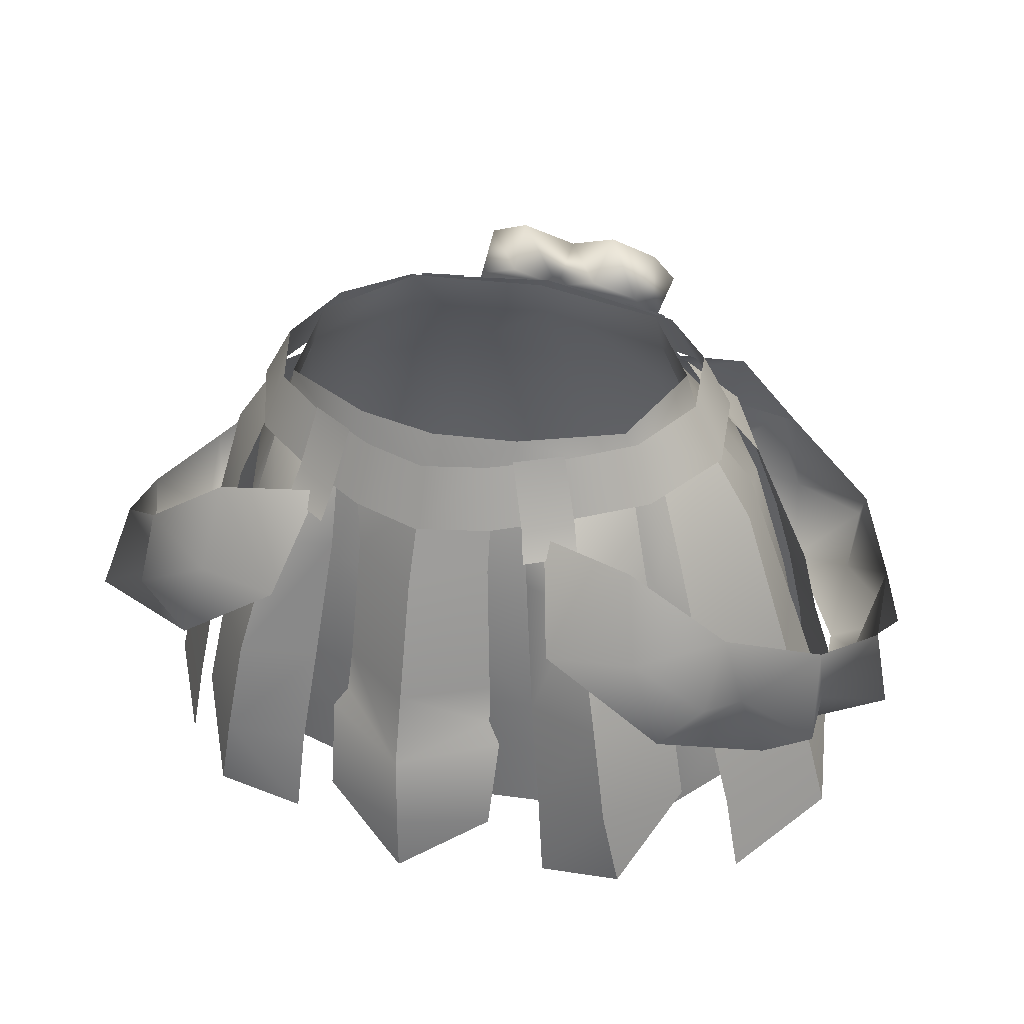
<metadata>
{"format":"obj","ext":"obj","renderer":"f3d","projection":"perspective","resolution":1024,"background":"white","views":[{"elev":32.2,"azim":21.4,"up":"+Y"}]}
</metadata>
<code>
g mesh00
v -6.974 0.1068 -14.95
v 0 0.2297 -16.03
v -7.238 -7.023 -18.62
v -10.7 -11.54 -17.92
v -19.68 -17.8 -14.88
v -18.72 -11.59 -13.65
v -8.376 -19.44 13.91
v -17.23 -14.5 11.6
v -17.89 -19.04 11.58
v 0 -5.807 15.5
v -7.557 -5.379 14.02
v 0 -15.26 15.43
v -8.232 -15.01 14.04
v -6.615 3.008 12.49
v -14.17 3.883 8.395
v -16.69 -4.948 10.99
v -10.7 -11.54 -17.92
v -18.72 -11.59 -13.65
v -15.82 -1.635 -11.61
v 6.189 4.125 -11.09
v 6.857 -0.03027 -14.8
v 0 4.919 -12.71
v 0.06235 -6.544 -19.96
v 7.116 -16.93 -21.17
v 0.3379 -16.18 -23.32
v 7.746 -22.26 -23.09
v 0.5159 -22.43 -25.06
v 0.6245 -27.87 -27.34
v 15.82 -1.635 -11.61
v 18.72 -11.59 -13.65
v 8.685 -1.191 -14.66
v 0 0.2297 -16.03
v -6.974 0.1068 -14.95
v -6.189 4.125 -11.09
v 6.615 3.008 12.49
v 0 2.335 13.84
v 0 -5.807 15.5
v -6.615 3.008 12.49
v -7.557 -5.379 14.02
v -17.23 -14.5 11.6
v 18.72 -11.59 -13.65
v 10.7 -11.54 -17.92
v 0 -11.72 -19.62
v 0 -1.222 -15.62
v -10.7 -11.54 -17.92
v -8.685 -1.191 -14.66
v -15.82 -1.635 -11.61
v -19.68 -17.8 -14.88
v -10.7 -11.54 -17.92
v -11.33 -17.95 -19.18
v 0 -11.72 -19.62
v 0 -17.99 -21.05
v 10.7 -11.54 -17.92
v 11.33 -17.95 -19.18
v 18.72 -11.59 -13.65
v 19.68 -17.8 -14.88
v -6.189 4.125 -11.09
v 0 0.2297 -16.03
v 6.857 -0.03027 -14.8
v 0.06235 -6.544 -19.96
v 7.238 -7.023 -18.62
v 7.116 -16.93 -21.17
v -17.23 -14.5 11.6
v -8.376 -19.44 13.91
v -8.232 -15.01 14.04
v 0 -19.37 15.55
v 0 -15.26 15.43
v 8.376 -19.44 13.91
v 8.232 -15.01 14.04
v 17.89 -19.04 11.58
v 17.23 -14.5 11.6
f 1 2 3
f 4 5 6
f 7 8 9
f 10 11 12
f 12 11 13
f 14 15 16
f 17 18 19
f 20 21 22
f 23 24 25
f 25 24 26
f 25 26 27
f 27 26 28
f 29 30 31
f 32 33 34
f 35 36 37
f 37 36 38
f 37 38 39
f 39 38 16
f 39 16 13
f 13 16 40
f 41 42 31
f 31 42 43
f 31 43 44
f 44 43 45
f 44 45 46
f 46 45 47
f 48 49 50
f 50 49 51
f 50 51 52
f 52 51 53
f 52 53 54
f 54 53 55
f 54 55 56
f 57 22 58
f 58 22 59
f 58 59 60
f 60 59 61
f 60 61 62
f 63 64 65
f 65 64 66
f 65 66 67
f 67 66 68
f 67 68 69
f 69 68 70
f 69 70 71
v -22.07 -12.18 -7.733
v -24.04 -18.21 0.2102
v -22.71 -13.19 0.443
v -20.72 -3.638 0.7842
v -22.07 -12.18 -7.733
v -22.71 -13.19 0.443
v -23.66 -12.07 -3.625
v -25.03 -12.61 2.683
v -21.5 -1.574 2.846
v -23.07 -23.23 9.98
v -29.06 -26.75 2.649
v -24.18 -29.18 10.09
v -17.89 -19.04 11.58
v -17.23 -14.5 11.6
v -24.04 -18.21 0.2102
v -22.71 -13.19 0.443
v -23.24 -17.77 -8.176
v -18.72 -11.59 -13.65
v -19.68 -17.8 -14.88
v -20.72 -3.638 0.7842
v -22.71 -13.19 0.443
v -17.23 -14.5 11.6
v -16.69 -4.948 10.99
v -14.17 3.883 8.395
v -16.06 4.762 -0.5831
v -10.74 5.235 -8.4
v -15.82 -1.635 -11.61
v -19.65 -2.631 -5.939
v -18.72 -11.59 -13.65
v -21.98 -28.61 -18.94
v -21.56 -23.06 -17.62
v -13.38 -22.68 -21.17
v -20.5 -16.88 -16.51
v -12.67 -17.25 -19.92
v -11.75 -11.23 -18.3
v -15.77 -20.53 18.44
v -16.94 -26.36 18.14
v -10.57 -27.86 17.5
v -12.46 -4.099 15.47
v -10.61 1.433 12.11
v -14.55 2.074 9.575
v -16.06 4.762 -0.5831
v -10.74 5.235 -8.4
v -21.98 -28.61 -18.94
v -26.27 -22.78 -10.37
v -21.56 -23.06 -17.62
v -23.57 -11.64 -8.527
v -20.5 -16.88 -16.51
v -17.77 3.709 2.219
v -16.5 3.591 -0.9543
v -20.01 -1.431 -2.514
v -23.66 -12.07 -3.625
v -20.44 -10.69 -17.95
v -26.75 -9.44 -15.73
v -19.83 -4.379 -17.51
v -26.19 -19.22 -9.122
v -29.19 -16.19 -3.729
v -31.41 -17.15 -10.3
v -8.549 -2.626 -19.41
v -12.96 -10.58 -19.65
v -13.54 -4.533 -19.02
v -23.29 -4.848 14.47
v -28.97 -8.781 9.04
v -24.27 -11.2 12.59
v -22.87 -8.869 17.79
v -23.29 -4.848 14.47
v -24.27 -11.2 12.59
v -26.19 -19.22 -9.122
v -27.92 -19.38 1.605
v -29.19 -16.19 -3.729
v -17.39 -6.55 17.56
v -16.29 -0.00089 15.7
v -23.29 -4.848 14.47
v -25.67 -17.03 11.4
v -19.49 -12.82 17.72
v -26.75 -9.44 -15.73
v -20.44 -10.69 -17.95
v -25.58 -13.55 -19.79
v -21.08 -16.83 -16.37
v -26.19 -19.22 -9.122
v -26.25 -14.63 -13.04
v -28.76 -14.78 6.21
v -25.67 -17.03 11.4
v -30.32 -11.61 -8.685
v -26.25 -14.63 -13.04
v -19.83 -4.379 -17.51
v -13.54 -4.533 -19.02
v -17.01 -7.131 -22.71
v -19.49 -12.82 17.72
v -17.39 -6.55 17.56
v -12.96 -10.58 -19.65
v -21.08 -16.83 -16.37
v -31.66 -11.49 0.2678
v -30.32 -11.61 -8.685
v -30.32 -11.61 -8.685
v -26.75 -9.44 -15.73
v -28.97 -8.781 9.04
v -17.01 -7.131 -22.71
v -13.54 -4.533 -19.02
v -12.96 -10.58 -19.65
v -32.95 -16.64 1.345
v -28.76 -14.78 6.21
v -31.66 -11.49 0.2678
v -9.094 0.2092 13.78
v -11.07 -6.783 18.52
v -19.49 -12.82 17.72
v -25.67 -17.03 11.4
v -24.27 -11.2 12.59
v -29.63 -13.7 12.83
v -27.92 -19.38 1.605
v -28.97 -8.781 9.04
v -28.76 -14.78 6.21
v -20.44 -10.69 -17.95
v -19.83 -4.379 -17.51
v -8.931 1.93 -13.33
v -15.34 0.8628 -16.52
v -19.83 -4.379 -17.51
v -21.08 -16.83 -16.37
v -26.25 -14.63 -13.04
v -19.3 -11.33 -15.21
v -16.01 -0.3303 -12.56
v -9.458 -0.1781 -15.23
v -12.41 3.618 -9.835
v -7.996 3.799 -10.95
v 0.6245 -27.87 -27.34
v -7.746 -22.26 -23.09
v 0.5159 -22.43 -25.06
v -7.116 -16.93 -21.17
v 0.3379 -16.18 -23.32
v -7.238 -7.023 -18.62
v 0.06235 -6.544 -19.96
v 0 0.2297 -16.03
v -26.53 -17.66 2.675
v -25.64 -17.18 -3.593
v -27.91 -22.36 2.75
v -27.37 -22.32 -3.545
v -29.06 -26.75 2.649
v -9.994 -21.48 16.93
v -9.013 -13.75 15.86
v -14.61 -13.41 17.67
v -7.915 -4.016 14.21
v -12.46 -4.099 15.47
v -7.547 1.005 13.7
v -10.61 1.433 12.11
v -16.06 -3.458 10.91
v -12.46 -4.099 15.47
v -18.81 -13.39 12.32
v -14.61 -13.41 17.67
v -20.25 -20.7 13.05
v -15.77 -20.53 18.44
v -16.94 -26.36 18.14
v -16.58 3.003 -4.737
v -12.41 3.618 -9.835
v -19.58 -1.143 -6.337
v -16.01 -0.3303 -12.56
v -19.3 -11.33 -15.21
v -27.91 -22.36 2.75
v -21.99 -18.79 10.14
v -26.53 -17.66 2.675
v -20.92 -13.45 9.911
v -25.03 -12.61 2.683
v -18.17 -2.794 9.213
v -21.5 -1.574 2.846
v -15.92 2.798 7.401
v -17.77 3.709 2.219
f 72 73 74
f 75 76 77
f 78 79 80
f 81 82 83
f 84 85 86
f 86 85 87
f 73 72 88
f 88 72 89
f 88 89 90
f 91 92 93
f 93 94 91
f 91 94 95
f 91 95 96
f 97 98 99
f 99 98 100
f 99 100 76
f 101 102 103
f 103 102 104
f 103 104 105
f 105 104 106
f 107 108 109
f 110 111 112
f 76 75 99
f 99 75 113
f 99 113 114
f 115 116 117
f 117 116 118
f 117 118 119
f 120 121 80
f 80 121 122
f 80 122 123
f 124 125 126
f 127 128 129
f 130 131 132
f 133 134 135
f 136 137 138
f 139 140 141
f 142 143 144
f 145 146 135
f 147 148 149
f 150 151 152
f 153 140 154
f 128 155 129
f 129 155 156
f 129 156 127
f 157 158 159
f 138 160 136
f 136 160 161
f 136 161 137
f 162 163 124
f 141 164 165
f 152 166 167
f 168 164 153
f 169 170 171
f 172 173 174
f 175 143 176
f 176 143 142
f 176 142 177
f 178 179 180
f 174 128 172
f 172 128 181
f 172 181 173
f 179 182 180
f 180 182 183
f 180 183 178
f 171 184 159
f 159 184 185
f 186 130 187
f 187 130 132
f 187 132 188
f 148 189 149
f 149 189 190
f 149 190 147
f 104 191 106
f 106 191 192
f 106 192 193
f 193 192 194
f 193 194 195
f 196 197 198
f 198 197 199
f 198 199 200
f 200 199 201
f 200 201 202
f 202 201 203
f 79 78 204
f 204 78 205
f 204 205 206
f 206 205 207
f 206 207 208
f 109 209 107
f 107 209 210
f 107 210 211
f 211 210 212
f 211 212 213
f 213 212 214
f 213 214 215
f 112 216 217
f 217 216 218
f 217 218 219
f 219 218 220
f 219 220 221
f 221 220 222
f 223 224 225
f 225 224 226
f 225 226 118
f 118 226 227
f 118 227 119
f 82 81 228
f 228 81 229
f 228 229 230
f 230 229 231
f 230 231 232
f 232 231 233
f 232 233 234
f 234 233 235
f 234 235 236
v 23.24 -17.77 -8.176
v 22.71 -13.19 0.443
v 24.04 -18.21 0.2102
v 20.44 -10.69 -17.95
v 17.01 -7.131 -22.71
v 19.83 -4.379 -17.51
v 27.37 -22.32 -3.545
v 27.91 -22.36 2.75
v 29.06 -26.75 2.649
v 18.17 -2.794 9.213
v 17.77 3.709 2.219
v 15.92 2.798 7.401
v 16.5 3.591 -0.9543
v 17.77 3.709 2.219
v 20.01 -1.431 -2.514
v 21.5 -1.574 2.846
v 25.03 -12.61 2.683
v 19.3 -11.33 -15.21
v 20.5 -16.88 -16.51
v 12.67 -17.25 -19.92
v 21.56 -23.06 -17.62
v 13.38 -22.68 -21.17
v 21.98 -28.61 -18.94
v 19.3 -11.33 -15.21
v 16.01 -0.3303 -12.56
v 19.58 -1.143 -6.337
v 12.41 3.618 -9.835
v 16.58 3.003 -4.737
v 20.72 -3.638 0.7842
v 22.71 -13.19 0.443
v 19.65 -2.631 -5.939
v 22.07 -12.18 -7.733
v 22.07 -12.18 -7.733
v 19.68 -17.8 -14.88
v 18.72 -11.59 -13.65
v 8.232 -15.01 14.04
v 17.23 -14.5 11.6
v 7.557 -5.379 14.02
v 16.69 -4.948 10.99
v 24.04 -18.21 0.2102
v 22.71 -13.19 0.443
v 17.89 -19.04 11.58
v 17.23 -14.5 11.6
v 17.23 -14.5 11.6
v 22.71 -13.19 0.443
v 16.69 -4.948 10.99
v 7.547 1.005 13.7
v 12.46 -4.099 15.47
v 10.61 1.433 12.11
v 20.72 -3.638 0.7842
v 16.06 4.762 -0.5831
v 14.17 3.883 8.395
v 16.29 -0.00089 15.7
v 9.094 0.2092 13.78
v 11.07 -6.783 18.52
v 19.83 -4.379 -17.51
v 26.75 -9.44 -15.73
v 20.44 -10.69 -17.95
v 31.41 -17.15 -10.3
v 29.19 -16.19 -3.729
v 26.19 -19.22 -9.122
v 13.54 -4.533 -19.02
v 12.96 -10.58 -19.65
v 8.549 -2.626 -19.41
v 24.27 -11.2 12.59
v 28.97 -8.781 8.106
v 23.29 -4.848 14.47
v 24.27 -11.2 12.59
v 23.29 -4.848 14.47
v 22.87 -8.869 17.79
v 29.19 -16.19 -3.729
v 27.92 -19.38 1.605
v 26.19 -19.22 -9.122
v 19.49 -12.82 17.72
v 25.67 -17.03 10.46
v 26.25 -14.63 -13.04
v 26.19 -19.22 -9.122
v 21.08 -16.83 -16.37
v 23.29 -4.848 14.47
v 16.29 -0.00089 15.7
v 17.39 -6.55 17.56
v 19.49 -12.82 17.72
v 25.67 -17.03 10.46
v 28.76 -14.78 5.276
v 26.25 -14.63 -13.04
v 30.32 -11.61 -8.685
v 17.01 -7.131 -22.71
v 13.54 -4.533 -19.02
v 17.39 -6.55 17.56
v 19.49 -12.82 17.72
v 21.08 -16.83 -16.37
v 12.96 -10.58 -19.65
v 30.32 -11.61 -8.685
v 31.66 -11.49 0.2678
v 26.75 -9.44 -15.73
v 30.32 -11.61 -8.685
v 25.58 -13.55 -19.79
v 26.25 -14.63 -13.04
v 21.08 -16.83 -16.37
v 20.44 -10.69 -17.95
v 26.75 -9.44 -15.73
v 28.97 -8.781 8.106
v 12.96 -10.58 -19.65
v 13.54 -4.533 -19.02
v 31.66 -11.49 0.2678
v 28.76 -14.78 5.276
v 32.95 -16.64 1.345
v 29.63 -13.7 11.9
v 24.27 -11.2 12.59
v 25.67 -17.03 10.46
v 27.92 -19.38 1.605
v 28.76 -14.78 5.276
v 28.97 -8.781 8.106
v 12.96 -10.58 -19.65
v 19.83 -4.379 -17.51
v 15.34 0.8628 -16.52
v 8.931 1.93 -13.33
v 16.94 -26.36 18.14
v 20.25 -20.7 13.05
v 15.77 -20.53 18.44
v 18.81 -13.39 12.32
v 14.61 -13.41 17.67
v 16.06 -3.458 10.91
v 12.46 -4.099 15.47
v 14.55 2.074 9.575
v 10.61 1.433 12.11
v 26.53 -17.66 2.675
v 25.64 -17.18 -3.593
v 23.66 -12.07 -3.625
v 20.01 -1.431 -2.514
v 19.58 -1.143 -6.337
v 23.57 -11.64 -8.527
v 19.3 -11.33 -15.21
v 24.58 -16.94 -9.5
v 20.5 -16.88 -16.51
v 26.27 -22.78 -10.37
v 21.56 -23.06 -17.62
v 21.98 -28.61 -18.94
v 7.547 1.005 13.7
v 7.915 -4.016 14.21
v 12.46 -4.099 15.47
v 9.013 -13.75 15.86
v 14.61 -13.41 17.67
v 9.994 -21.48 16.93
v 15.77 -20.53 18.44
v 10.57 -27.86 17.5
v 16.94 -26.36 18.14
v 11.75 -11.23 -18.3
v 9.458 -0.1781 -15.23
v 16.01 -0.3303 -12.56
v 7.996 3.799 -10.95
v 12.41 3.618 -9.835
v 16.06 4.762 -0.5831
v 10.74 5.235 -8.4
v 15.82 -1.635 -11.61
v 18.72 -11.59 -13.65
v 0 -15.26 15.43
v 0 -5.807 15.5
v 6.615 3.008 12.49
v 14.17 3.883 8.395
v 17.77 3.709 2.219
v 18.17 -2.794 9.213
v 21.5 -1.574 2.846
v 20.92 -13.45 9.911
v 25.03 -12.61 2.683
v 21.99 -18.79 10.14
v 26.53 -17.66 2.675
v 23.07 -23.23 9.98
v 27.91 -22.36 2.75
v 24.18 -29.18 10.09
v 29.06 -26.75 2.649
f 237 238 239
f 240 241 242
f 243 244 245
f 246 247 248
f 249 250 251
f 251 250 252
f 251 252 253
f 254 255 256
f 256 255 257
f 256 257 258
f 258 257 259
f 260 261 262
f 262 261 263
f 262 263 264
f 265 266 267
f 267 266 268
f 238 237 269
f 269 237 270
f 269 270 271
f 272 273 274
f 274 273 275
f 276 277 278
f 278 277 279
f 280 281 282
f 283 284 285
f 281 286 282
f 282 286 287
f 282 287 288
f 289 290 291
f 292 293 294
f 295 296 297
f 298 299 300
f 301 302 303
f 304 305 306
f 307 308 309
f 301 310 311
f 312 313 314
f 315 316 317
f 317 316 291
f 317 291 318
f 319 308 320
f 297 321 295
f 295 321 322
f 295 322 296
f 323 324 242
f 305 325 306
f 306 325 326
f 306 326 304
f 294 327 328
f 329 330 307
f 331 332 312
f 333 334 335
f 335 336 333
f 333 336 337
f 333 337 334
f 320 330 338
f 339 340 241
f 341 342 343
f 344 345 346
f 342 347 343
f 343 347 296
f 343 296 341
f 346 348 344
f 344 348 349
f 344 349 345
f 241 240 350
f 351 298 352
f 352 298 300
f 352 300 353
f 354 355 356
f 356 355 357
f 356 357 358
f 358 357 359
f 358 359 360
f 360 359 361
f 360 361 362
f 244 243 363
f 363 243 364
f 363 364 253
f 253 364 365
f 253 365 366
f 367 368 369
f 369 368 370
f 369 370 371
f 371 370 372
f 371 372 373
f 373 372 374
f 375 376 377
f 377 376 378
f 377 378 379
f 379 378 380
f 379 380 381
f 381 380 382
f 381 382 383
f 256 384 254
f 254 384 385
f 254 385 386
f 386 385 387
f 386 387 388
f 389 265 390
f 390 265 267
f 390 267 391
f 391 267 268
f 391 268 392
f 393 272 394
f 394 272 274
f 394 274 395
f 395 274 275
f 395 275 396
f 397 398 399
f 399 398 400
f 399 400 401
f 401 400 402
f 401 402 403
f 403 402 404
f 403 404 405
f 405 404 406
f 405 406 407
v 18.99 2.736 2.461
v 16.71 6.71 2.299
v 14.24 6.196 8.394
v 10.74 5.235 -8.4
v 8.685 -1.191 -14.66
v 0 5.322 -10.83
v -5.398 3.133 -20.95
v -7.87 3.841 -15.15
v -8.284 6.141 -18.85
v 0 4.438 -20.03
v 8.284 6.141 -18.85
v 5.398 3.133 -20.95
v -8.087 -1.303 15.46
v -7.635 0.7372 14.47
v -11.65 -0.8334 13.7
v -11.05 1.23 12.72
v -7.635 0.7372 14.47
v -6.475 5.764 13.26
v -11.05 1.23 12.72
v -9.829 6.11 11.65
v -6.702 6.521 -13.33
v -8.284 6.141 -18.85
v -7.106 8.711 -17.01
v -7.644 3.056 -12.87
v -7.981 1.118 -15.03
v -11 3.093 -11.79
v -11.5 1.218 -13.5
v -7.024 7.652 -10.16
v -7.644 3.056 -12.87
v -10.44 7.59 -9.41
v -11 3.093 -11.79
v -9.735 5.711 11.47
v -10.75 1.474 12.5
v -4.652 5.271 13.91
v -5.291 0.7248 15.1
v -6.127 6.558 11.67
v -6.615 3.008 12.49
v 0 2.335 13.84
v -14.17 3.883 8.395
v -6.615 3.008 12.49
v -13.31 7.017 8.494
v -6.127 6.558 11.67
v -14.17 3.883 8.395
v -13.31 7.017 8.494
v -16.06 4.762 -0.5831
v -15.13 7.568 -0.5481
v -3.429 7.808 -12.39
v 0 6.525 -13.29
v -3.839 10.2 -15.93
v -8.284 6.141 -18.85
v -7.106 8.711 -17.01
v 0 8.717 -16.99
v -10.75 1.474 12.5
v -9.735 5.711 11.47
v -15.7 2.052 9.33
v -14.24 6.196 8.394
v -16.71 6.71 2.299
v 0 -12.53 19.88
v 5.056 -3.05 14.81
v 0 -3.943 17.82
v 5.204 2.21 14.29
v 0 2.043 15.49
v 0 -27.77 21.21
v 6.612 -23.24 18.88
v 0 -23.51 21.25
v 0 -17.86 21.09
v -4.652 5.271 13.91
v -5.291 0.7248 15.1
v 0 4.969 14.91
v 0 0.414 16.34
v 4.652 5.271 13.91
v 5.291 0.7248 15.1
v 15.7 2.052 9.33
v 11.23 7.533 -8.972
v 15.35 7.326 -4.229
v 12.83 3.444 -10.9
v 17.35 3.188 -5.244
v 12.83 3.444 -10.9
v 0 7.906 -11.3
v 11.23 7.533 -8.972
v 11.65 -0.8334 13.7
v 11.05 1.23 12.72
v 8.087 -1.303 15.46
v 7.635 0.7372 14.47
v 11.05 1.23 12.72
v 9.829 6.11 11.65
v 7.635 0.7372 14.47
v 6.475 5.764 13.26
v 8.284 6.141 -18.85
v 7.106 8.711 -17.01
v 7.87 3.841 -15.15
v 6.702 6.521 -13.33
v 0 0.4897 -22.89
v -5.398 3.133 -20.95
v 11 3.093 -11.79
v 11.5 1.218 -13.5
v 7.644 3.056 -12.87
v 7.981 1.118 -15.03
v 10.44 7.59 -9.41
v 11 3.093 -11.79
v 7.024 7.652 -10.16
v 7.644 3.056 -12.87
v 0 3.824 -13.97
v -12.83 3.444 -10.9
v -11.23 7.533 -8.972
v 15.82 -1.635 -11.61
v -15.82 -1.635 -11.61
v -10.74 5.235 -8.4
v -8.685 -1.191 -14.66
v 0 -1.222 -15.62
v 6.615 3.008 12.49
v 6.127 6.558 11.67
v 0 6.516 12.76
v 13.31 7.017 8.494
v 6.127 6.558 11.67
v 14.17 3.883 8.395
v 6.615 3.008 12.49
v 6.702 6.521 -13.33
v 7.106 8.711 -17.01
v 3.839 10.2 -15.93
v 0 8.339 -9.411
v 10.3 8.24 -7.595
v 10.74 5.235 -8.4
v 15.13 7.568 -0.5481
v 16.06 4.762 -0.5831
v 3.429 7.808 -12.39
v 0 6.525 -13.29
v 6.702 6.521 -13.33
v 7.87 3.841 -15.15
v 16.06 4.762 -0.5831
v 15.13 7.568 -0.5481
v 14.17 3.883 8.395
v 13.31 7.017 8.494
v 15.7 2.052 9.33
v 14.24 6.196 8.394
v 10.75 1.474 12.5
v 9.735 5.711 11.47
v 5.291 0.7248 15.1
v 4.652 5.271 13.91
v 6.904 -16.83 17.24
v 5.91 -15.37 16.73
v 5.902 -12.17 16.61
v -5.235 0.796 -17.18
v 0 0.4897 -22.89
v 0 -1.881 -18.95
v 5.398 3.133 -20.95
v 5.235 0.796 -17.18
v 8.284 6.141 -18.85
v -3.429 7.808 -12.39
v -6.702 6.521 -13.33
v -7.87 3.841 -15.15
v -5.235 0.796 -17.18
v 5.235 0.796 -17.18
v 0 -1.881 -18.95
v 0 5.322 -10.83
v -10.74 5.235 -8.4
v -10.3 8.24 -7.595
v -16.06 4.762 -0.5831
v -15.13 7.568 -0.5481
v -6.702 6.521 -13.33
v 3.429 7.808 -12.39
v -11.23 7.533 -8.972
v -12.83 3.444 -10.9
v -15.35 7.326 -4.229
v -17.35 3.188 -5.244
v -18.99 2.736 2.461
v 0 -17.86 21.09
v 0 -12.53 19.88
v -5.795 -12.49 15.95
v 0 -3.943 17.82
v -5.172 -2.92 15.03
v 0 2.043 15.49
v -5.363 0.8013 14.65
v -5.91 -15.37 16.73
v -6.904 -16.83 17.24
v 0 -23.51 21.25
v -6.612 -23.24 18.88
v 0 -27.77 21.21
f 408 409 410
f 411 412 413
f 414 415 416
f 417 418 419
f 420 421 422
f 422 421 423
f 424 425 426
f 426 425 427
f 415 428 429
f 429 428 430
f 431 432 433
f 433 432 434
f 435 436 437
f 437 436 438
f 439 440 441
f 441 440 442
f 443 444 445
f 446 447 448
f 448 447 449
f 450 451 452
f 452 451 453
f 454 455 456
f 457 458 417
f 417 458 459
f 460 461 462
f 462 461 463
f 462 463 464
f 465 466 467
f 467 466 468
f 467 468 469
f 470 471 472
f 472 471 473
f 474 475 476
f 476 475 477
f 476 477 478
f 478 477 479
f 480 408 410
f 481 482 483
f 409 408 482
f 482 408 484
f 482 484 483
f 485 486 487
f 488 489 490
f 490 489 491
f 492 493 494
f 494 493 495
f 496 497 498
f 498 497 499
f 419 500 417
f 417 500 501
f 417 501 457
f 502 503 504
f 504 503 505
f 506 507 508
f 508 507 509
f 485 510 486
f 486 510 511
f 486 511 512
f 412 411 513
f 514 515 516
f 516 515 413
f 516 413 517
f 517 413 412
f 518 519 445
f 445 519 520
f 445 520 443
f 521 522 523
f 523 522 524
f 525 526 527
f 528 529 530
f 530 529 531
f 530 531 532
f 533 534 535
f 535 534 536
f 537 538 539
f 539 538 540
f 541 542 543
f 543 542 544
f 543 544 545
f 545 544 546
f 471 547 473
f 473 547 548
f 473 548 465
f 465 548 549
f 465 549 466
f 415 414 550
f 550 414 551
f 550 551 552
f 552 551 553
f 552 553 554
f 554 553 555
f 554 555 498
f 556 557 534
f 534 557 558
f 534 558 536
f 536 558 559
f 536 559 560
f 560 559 561
f 530 562 528
f 528 562 563
f 528 563 564
f 564 563 565
f 564 565 566
f 567 454 458
f 458 454 456
f 458 456 459
f 459 456 455
f 459 455 568
f 418 417 526
f 526 417 459
f 526 459 527
f 527 459 568
f 527 568 525
f 569 570 571
f 571 570 572
f 571 572 464
f 464 572 573
f 464 573 462
f 574 575 576
f 576 575 577
f 576 577 578
f 578 577 579
f 578 579 580
f 576 581 574
f 574 581 582
f 574 582 583
f 583 582 584
f 583 584 585
v 0 -19.37 15.55
v 8.447 -24.45 13.82
v 8.376 -19.44 13.91
v 0 -23.83 -21.56
v 11.33 -17.95 -19.18
v 11.64 -24.03 -19.3
v 8.447 -24.45 13.82
v 0 -19.37 15.55
v 0 -24.42 15.41
v -8.376 -19.44 13.91
v -8.447 -24.45 13.82
v 11.33 -17.95 -19.18
v 0 -23.83 -21.56
v 0 -17.99 -21.05
v -11.64 -24.03 -19.3
v -11.33 -17.95 -19.18
f 586 587 588
f 589 590 591
f 592 593 594
f 594 593 595
f 594 595 596
f 597 598 599
f 599 598 600
f 599 600 601
v 24.65 -23.92 -0.04672
v 23.87 -23.42 -8.642
v 24.04 -18.21 0.2102
v 23.24 -17.77 -8.176
v 23.24 -17.77 -8.176
v 23.87 -23.42 -8.642
v 19.68 -17.8 -14.88
v 20.2 -23.62 -14.84
v 24.65 -23.92 -0.04672
v 24.04 -18.21 0.2102
v 18.2 -24.36 11.53
v 17.89 -19.04 11.58
v 20.2 -23.62 -14.84
v 11.64 -24.03 -19.3
v 19.68 -17.8 -14.88
v 11.33 -17.95 -19.18
v 8.376 -19.44 13.91
v 8.447 -24.45 13.82
v 17.89 -19.04 11.58
v 18.2 -24.36 11.53
f 602 603 604
f 604 603 605
f 606 607 608
f 608 607 609
f 610 611 612
f 612 611 613
f 614 615 616
f 616 615 617
f 618 619 620
f 620 619 621
v -24.04 -18.21 0.2102
v -23.24 -17.77 -8.176
v -24.65 -23.92 -0.04672
v -23.87 -23.42 -8.642
v -19.68 -17.8 -14.88
v -20.2 -23.62 -14.84
v -23.24 -17.77 -8.176
v -23.87 -23.42 -8.642
v -18.2 -24.36 11.53
v -17.89 -19.04 11.58
v -24.65 -23.92 -0.04672
v -24.04 -18.21 0.2102
v -19.68 -17.8 -14.88
v -11.33 -17.95 -19.18
v -20.2 -23.62 -14.84
v -11.64 -24.03 -19.3
v -17.89 -19.04 11.58
v -18.2 -24.36 11.53
v -8.376 -19.44 13.91
v -8.447 -24.45 13.82
f 622 623 624
f 624 623 625
f 626 627 628
f 628 627 629
f 630 631 632
f 632 631 633
f 634 635 636
f 636 635 637
f 638 639 640
f 640 639 641

</code>
